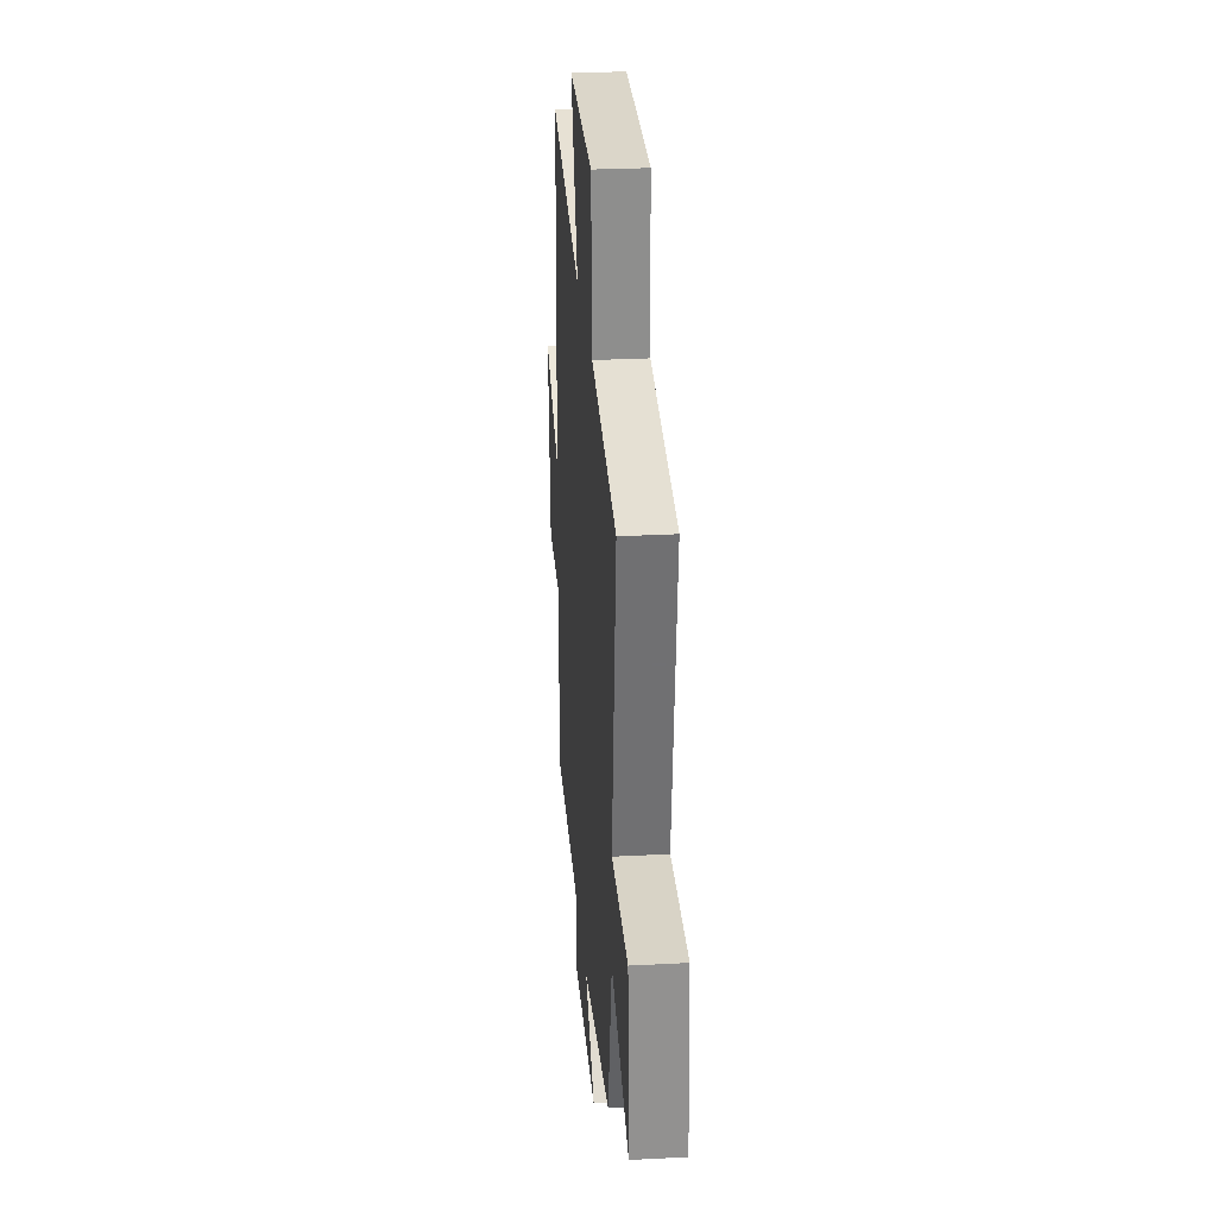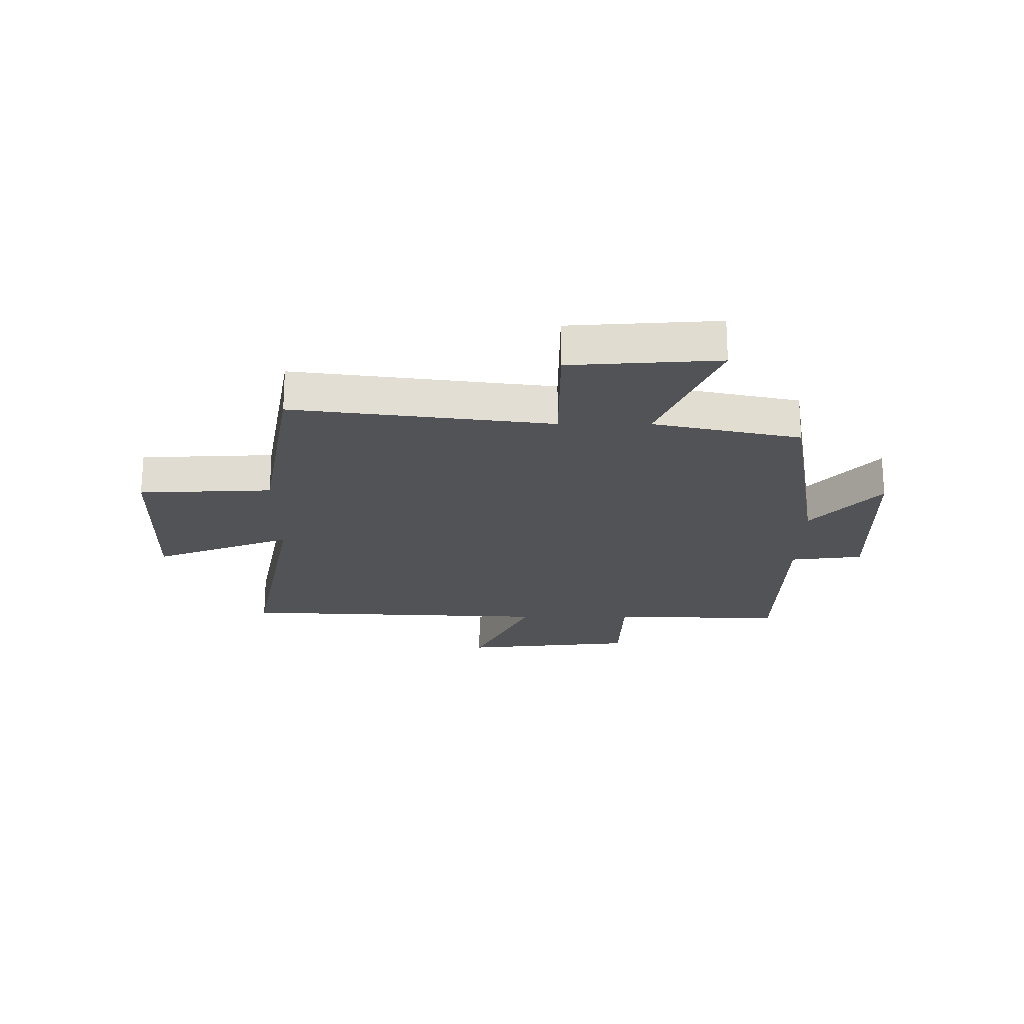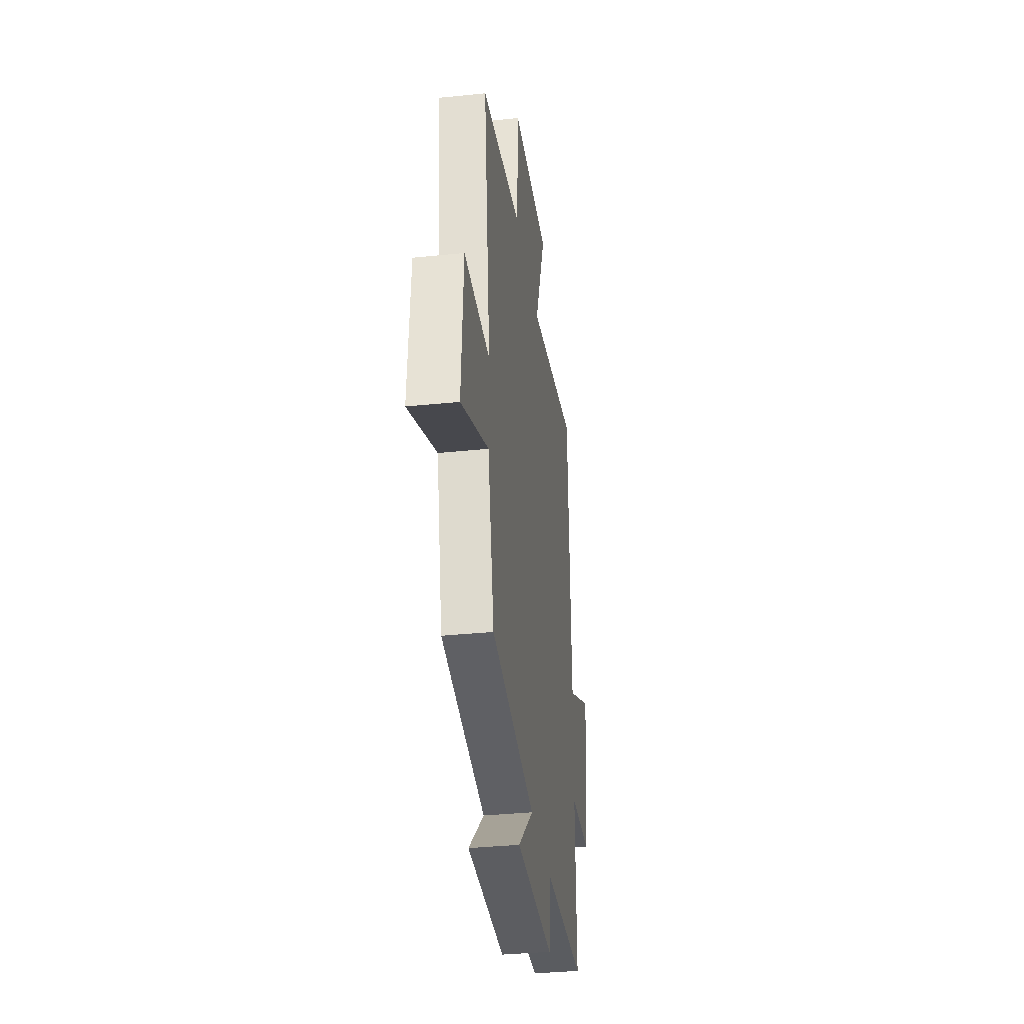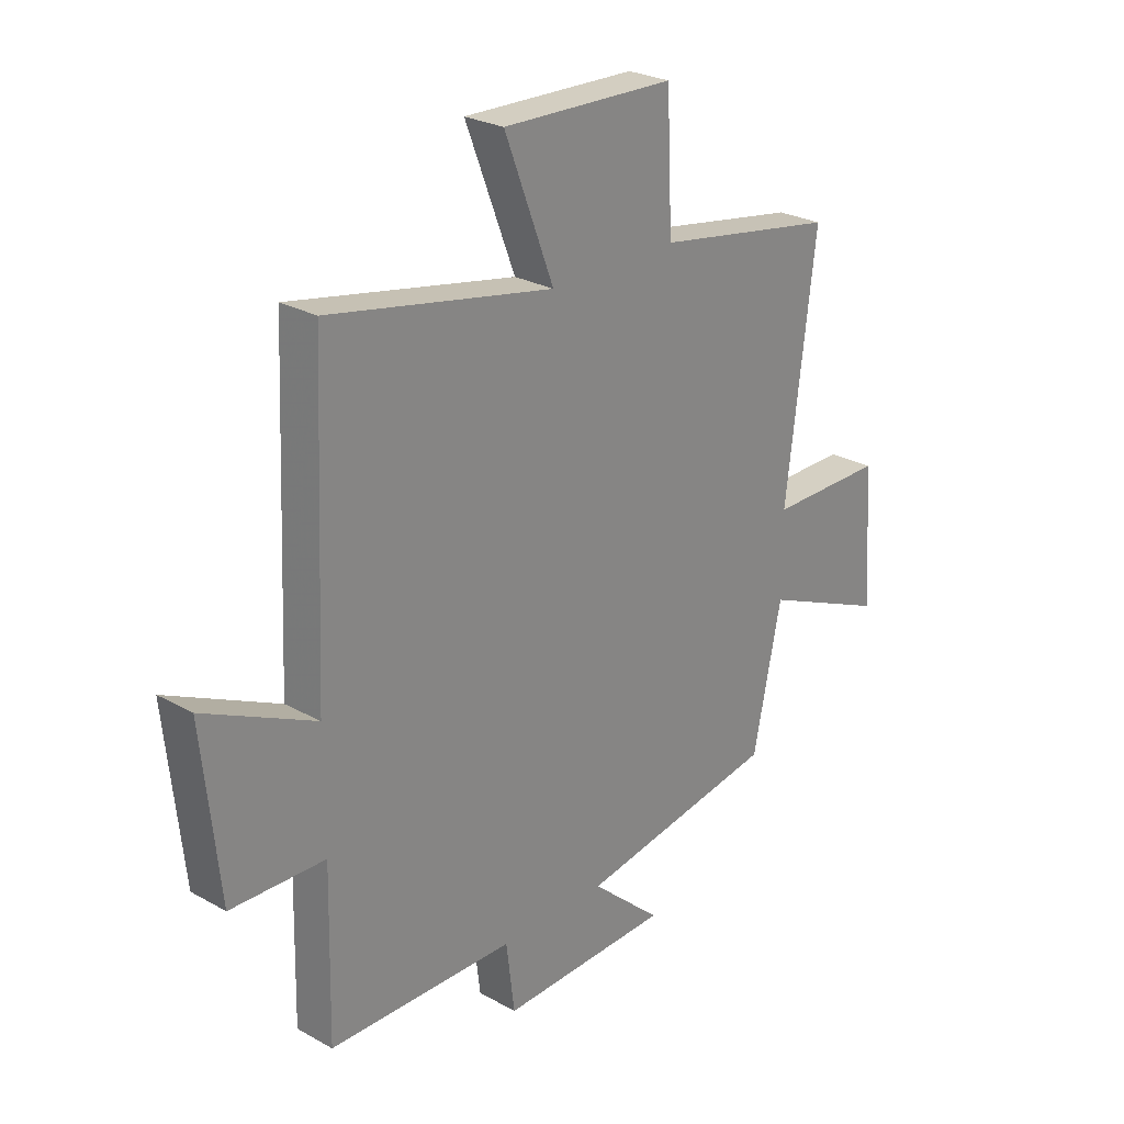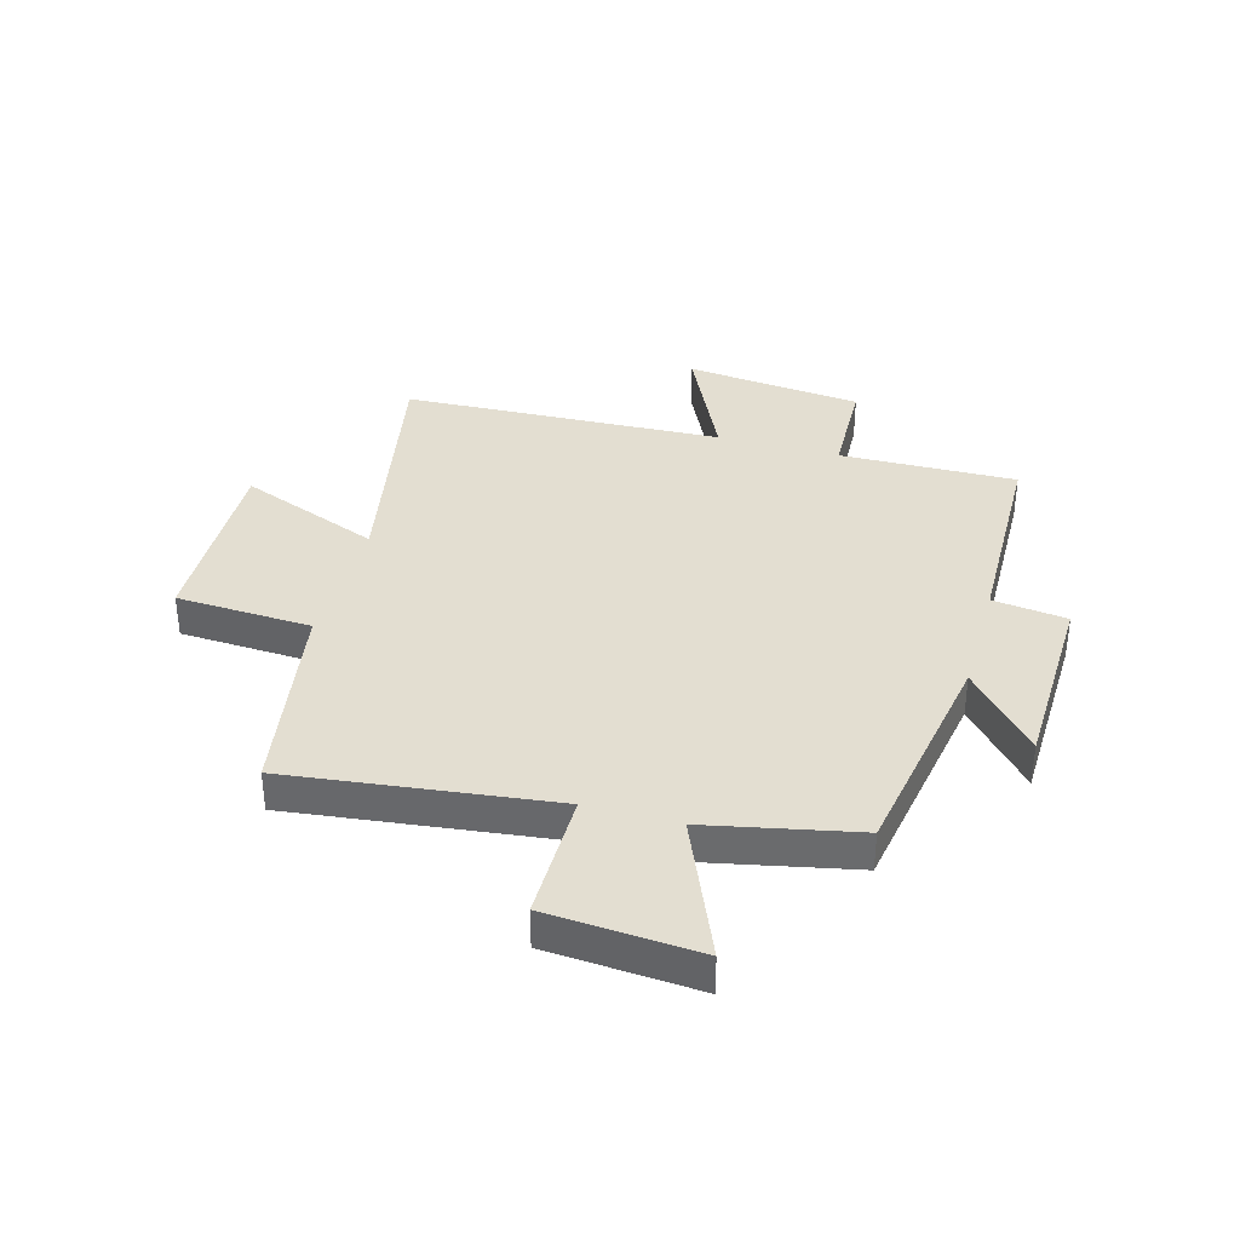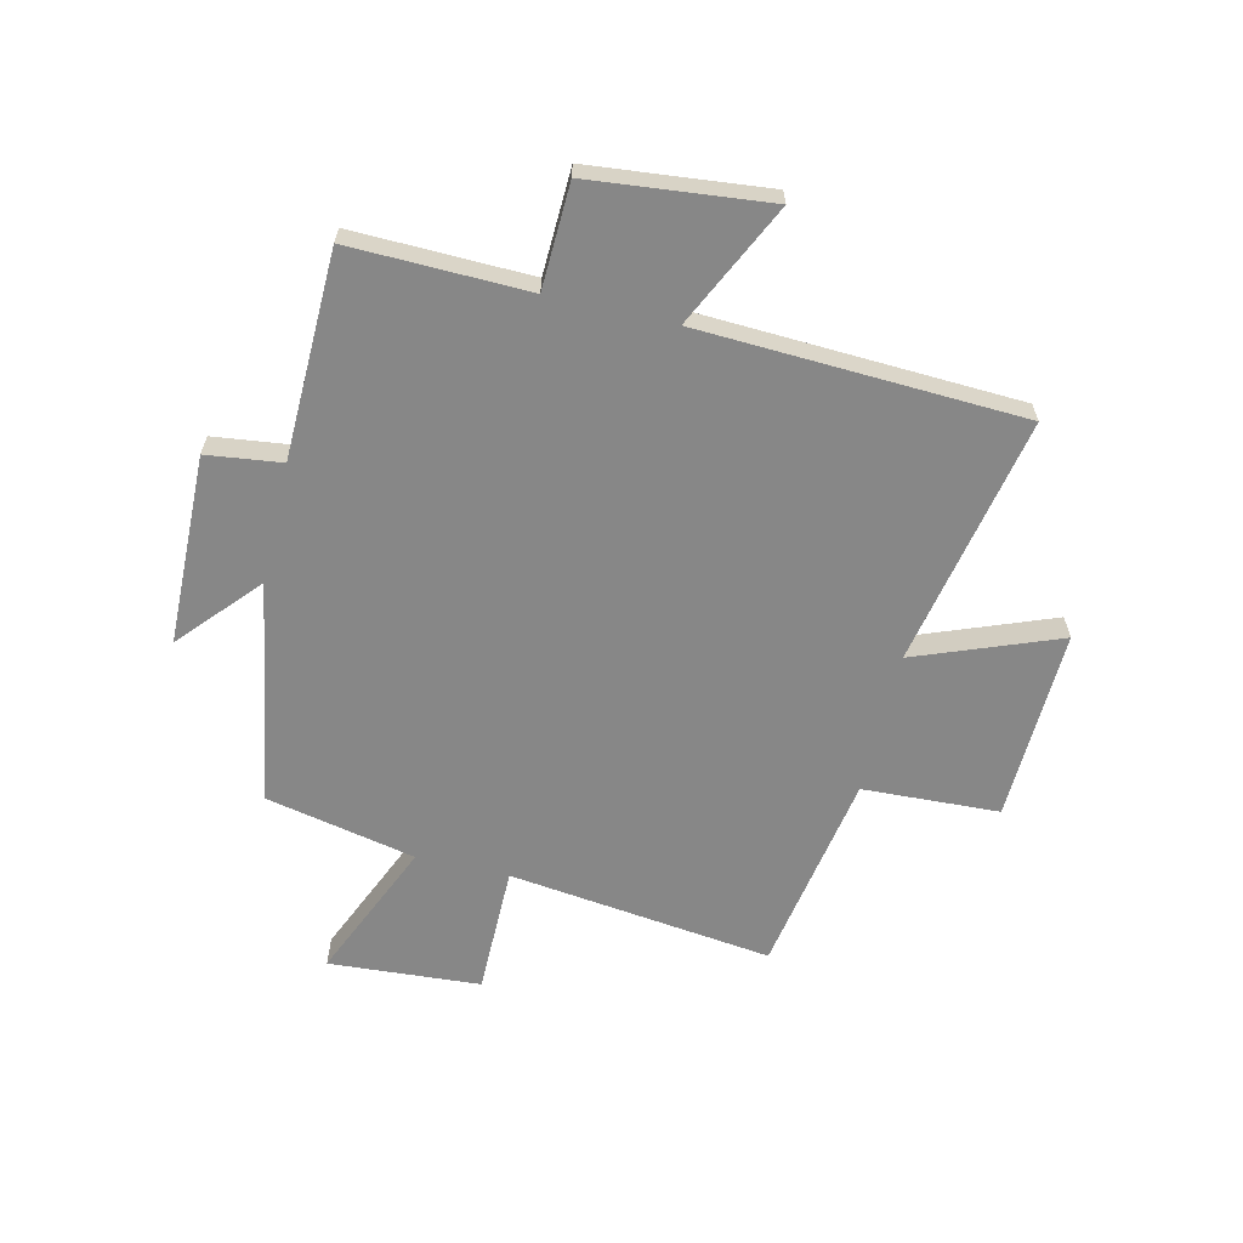
<metadata>
{"format":"obj","ext":"obj","renderer":"f3d","projection":"perspective","resolution":1024,"background":"white","views":[{"elev":28.2,"azim":85.4,"up":"+Z"},{"elev":-21.9,"azim":89.8,"up":"+Y"},{"elev":-34.9,"azim":97.9,"up":"+Z"},{"elev":26.1,"azim":-48.5,"up":"+Z"},{"elev":36.3,"azim":105.8,"up":"+Y"},{"elev":-62.5,"azim":-103.3,"up":"+Y"}]}
</metadata>
<code>
v 0.557 0.07 0.44
v 0.5 0.07 -0.017
v 0.725 0.07 -0.017
v 0.743 0.07 -0.279
v 0.5 0.07 -0.175
v 0.445 0.07 -0.435
v 0.059 0.07 -0.5
v 0.195 0.07 -0.621
v -0.133 0.07 -0.629
v -0.149 0.07 -0.5
v -0.507 0.07 -0.492
v -0.5 0.07 -0.185
v -0.681 0.07 -0.179
v -0.713 0.07 0.129
v -0.5 0.07 0.027
v -0.475 0.07 0.585
v -0.042 0.07 0.5
v -0.137 0.07 0.746
v 0.195 0.07 0.736
v 0.206 0.07 0.5
v 0.557 0 0.44
v 0.5 0 -0.017
v 0.725 0 -0.017
v 0.743 0 -0.279
v 0.5 0 -0.175
v 0.445 0 -0.435
v 0.059 0 -0.5
v 0.195 0 -0.621
v -0.133 0 -0.629
v -0.149 0 -0.5
v -0.507 0 -0.492
v -0.5 0 -0.185
v -0.681 0 -0.179
v -0.713 0 0.129
v -0.5 0 0.027
v -0.475 0 0.585
v -0.042 0 0.5
v -0.137 0 0.746
v 0.195 0 0.736
v 0.206 0 0.5
f 17 18 19 20
f 17 20 1 2
f 15 16 17 2
f 12 13 14 15
f 12 15 2
f 12 2 3
f 11 12 3
f 10 11 3
f 7 8 9 10
f 5 6 7 10
f 5 10 3
f 3 4 5
f 40 39 38 37
f 22 21 40 37
f 22 37 36 35
f 35 34 33 32
f 22 35 32
f 23 22 32
f 23 32 31
f 23 31 30
f 30 29 28 27
f 30 27 26 25
f 23 30 25
f 25 24 23
f 1 21 22 2
f 2 22 23 3
f 3 23 24 4
f 4 24 25 5
f 5 25 26 6
f 6 26 27 7
f 7 27 28 8
f 8 28 29 9
f 9 29 30 10
f 10 30 31 11
f 11 31 32 12
f 12 32 33 13
f 13 33 34 14
f 14 34 35 15
f 15 35 36 16
f 16 36 37 17
f 17 37 38 18
f 18 38 39 19
f 19 39 40 20
f 20 40 21 1

</code>
